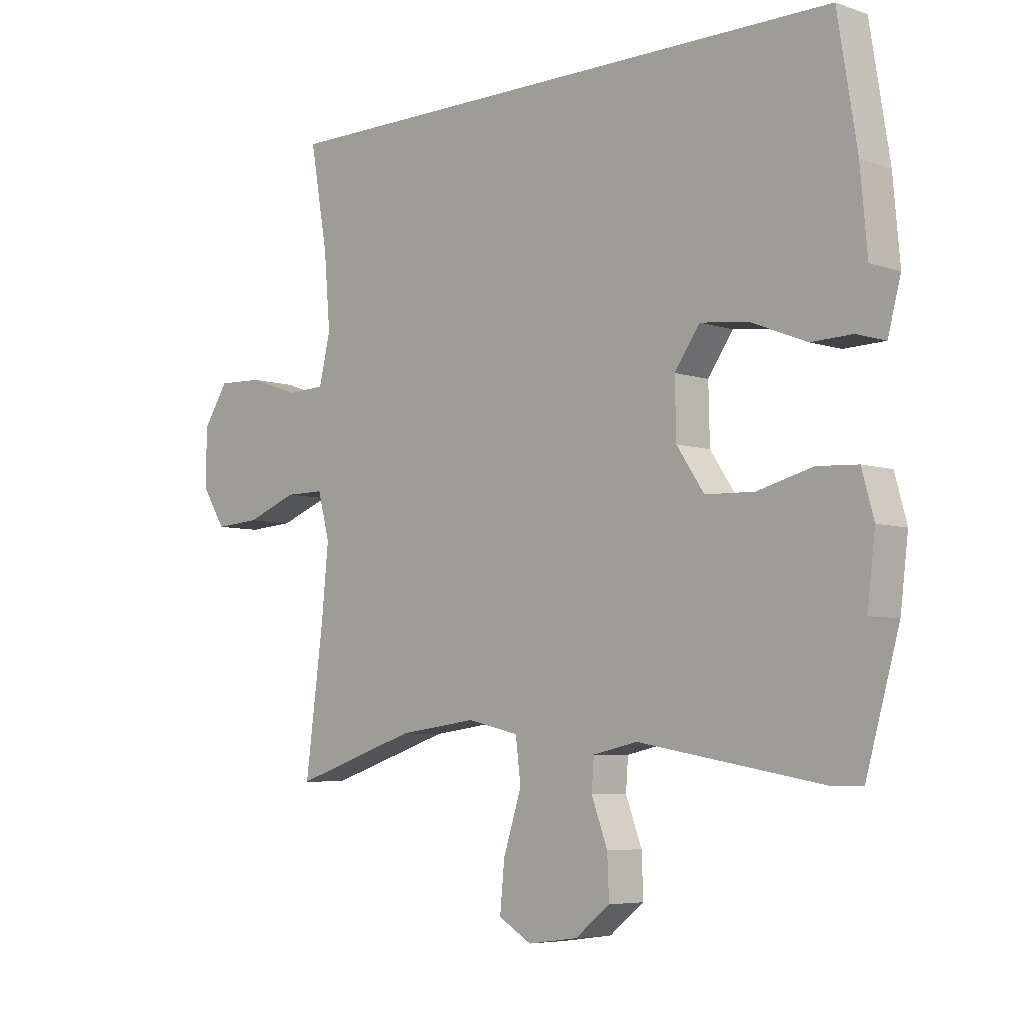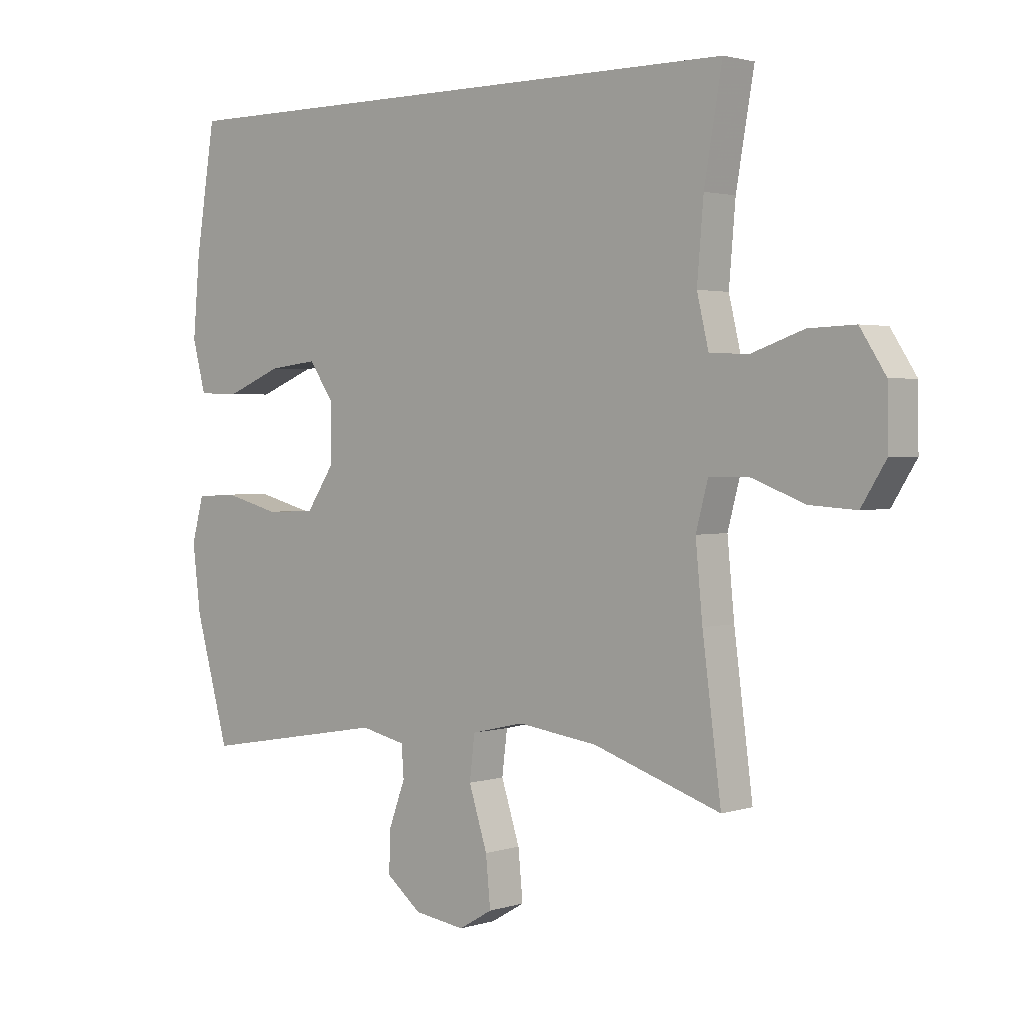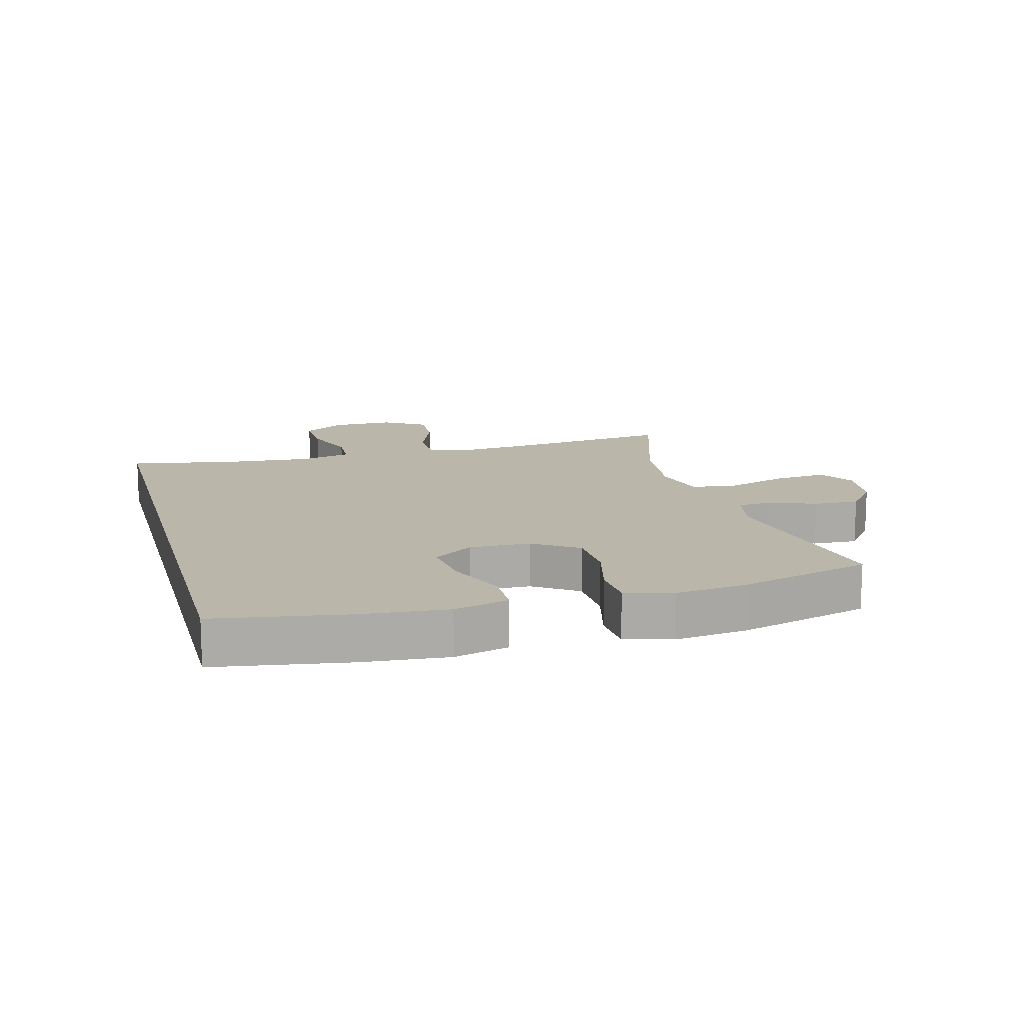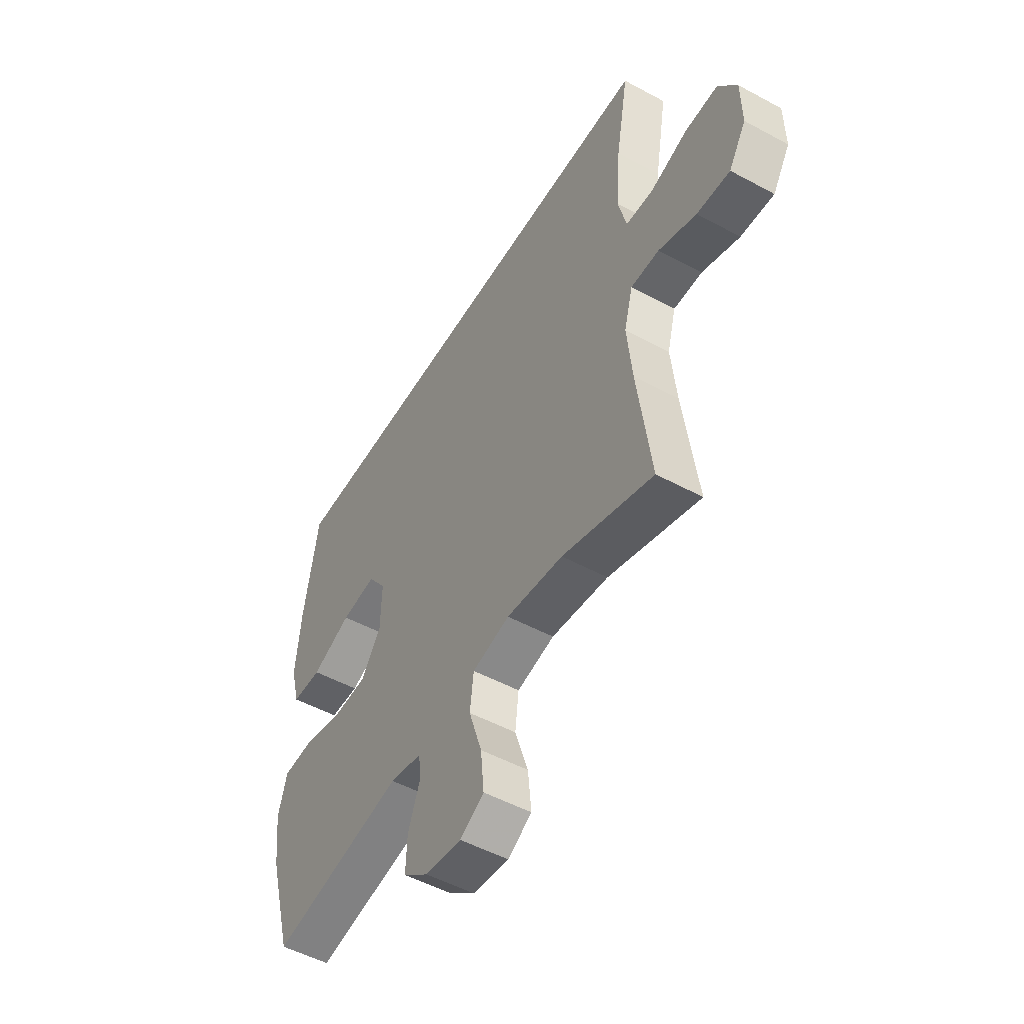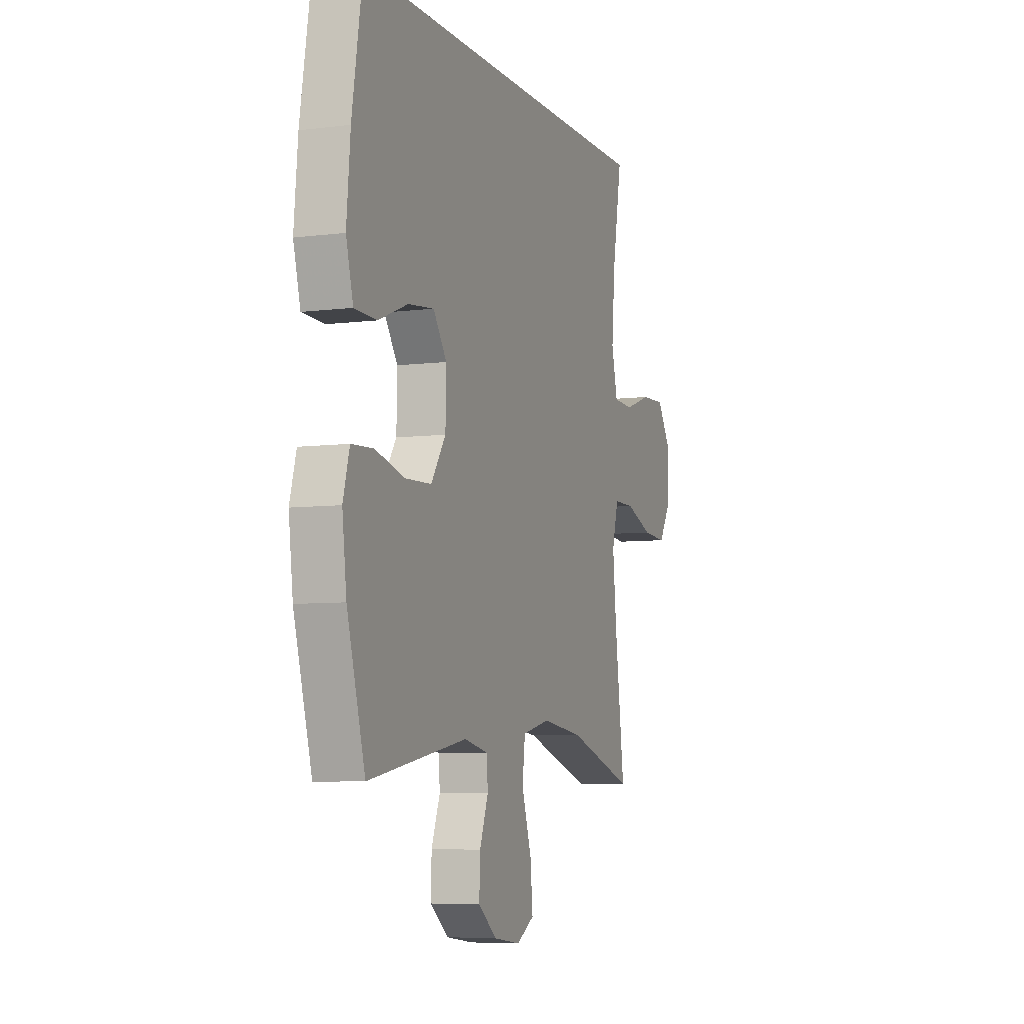
<metadata>
{"format":"obj","ext":"obj","renderer":"f3d","projection":"perspective","resolution":1024,"background":"white","views":[{"elev":-5.9,"azim":44.5,"up":"+Z"},{"elev":2.1,"azim":-137.7,"up":"+Z"},{"elev":13.9,"azim":74.9,"up":"+Y"},{"elev":-51.5,"azim":-120.4,"up":"+Z"},{"elev":-6.6,"azim":110.5,"up":"+Z"}]}
</metadata>
<code>
v -0.5 0.07 -0.5
v -0.468 0.07 -0.254
v -0.456 0.07 -0.131
v -0.477 0.07 -0.053
v -0.546 0.07 -0.053
v -0.637 0.07 -0.087
v -0.717 0.07 -0.092
v -0.759 0.07 -0.025
v -0.758 0.07 0.074
v -0.714 0.07 0.142
v -0.634 0.07 0.139
v -0.544 0.07 0.108
v -0.477 0.07 0.111
v -0.457 0.07 0.195
v -0.468 0.07 0.324
v -0.499 0.07 0.5
v 0.523 0.07 0.5
v 0.557 0.07 0.289
v 0.569 0.07 0.153
v 0.546 0.07 0.066
v 0.474 0.07 0.064
v 0.377 0.07 0.103
v 0.292 0.07 0.113
v 0.248 0.07 0.05
v 0.25 0.07 -0.047
v 0.298 0.07 -0.118
v 0.384 0.07 -0.121
v 0.481 0.07 -0.096
v 0.552 0.07 -0.1
v 0.573 0.07 -0.176
v 0.559 0.07 -0.29
v 0.5 0.07 -0.5
v 0.176 0.07 -0.443
v 0.098 0.07 -0.46
v 0.094 0.07 -0.514
v 0.122 0.07 -0.589
v 0.125 0.07 -0.661
v 0.064 0.07 -0.709
v -0.024 0.07 -0.721
v -0.082 0.07 -0.687
v -0.074 0.07 -0.604
v -0.042 0.07 -0.505
v -0.051 0.07 -0.431
v -0.142 0.07 -0.41
v -0.28 0.07 -0.428
v -0.5 0 -0.5
v -0.468 0 -0.254
v -0.456 0 -0.131
v -0.477 0 -0.053
v -0.546 0 -0.053
v -0.637 0 -0.087
v -0.717 0 -0.092
v -0.759 0 -0.025
v -0.758 0 0.074
v -0.714 0 0.142
v -0.634 0 0.139
v -0.544 0 0.108
v -0.477 0 0.111
v -0.457 0 0.195
v -0.468 0 0.324
v -0.499 0 0.5
v 0.523 0 0.5
v 0.557 0 0.289
v 0.569 0 0.153
v 0.546 0 0.066
v 0.474 0 0.064
v 0.377 0 0.103
v 0.292 0 0.113
v 0.248 0 0.05
v 0.25 0 -0.047
v 0.298 0 -0.118
v 0.384 0 -0.121
v 0.481 0 -0.096
v 0.552 0 -0.1
v 0.573 0 -0.176
v 0.559 0 -0.29
v 0.5 0 -0.5
v 0.176 0 -0.443
v 0.098 0 -0.46
v 0.094 0 -0.514
v 0.122 0 -0.589
v 0.125 0 -0.661
v 0.064 0 -0.709
v -0.024 0 -0.721
v -0.082 0 -0.687
v -0.074 0 -0.604
v -0.042 0 -0.505
v -0.051 0 -0.431
v -0.142 0 -0.41
v -0.28 0 -0.428
f 39 40 41 42
f 37 38 39 42
f 35 36 37 42
f 34 35 42 43
f 33 34 43 44
f 31 32 33
f 30 31 33 44
f 27 28 29 30
f 26 27 30 44
f 19 20 21 22
f 19 22 23
f 18 19 23
f 15 16 17 18
f 14 15 18 23
f 13 14 23 24
f 9 10 11 12
f 5 6 7 8
f 4 5 8 9
f 45 1 2
f 45 2 3
f 25 26 44 45
f 25 45 3 4
f 12 13 24 25
f 4 9 12 25
f 87 86 85 84
f 87 84 83 82
f 87 82 81 80
f 88 87 80 79
f 89 88 79 78
f 78 77 76
f 89 78 76 75
f 75 74 73 72
f 89 75 72 71
f 67 66 65 64
f 68 67 64
f 68 64 63
f 63 62 61 60
f 68 63 60 59
f 69 68 59 58
f 57 56 55 54
f 53 52 51 50
f 54 53 50 49
f 47 46 90
f 48 47 90
f 90 89 71 70
f 49 48 90 70
f 70 69 58 57
f 70 57 54 49
f 1 46 47 2
f 2 47 48 3
f 3 48 49 4
f 4 49 50 5
f 5 50 51 6
f 6 51 52 7
f 7 52 53 8
f 8 53 54 9
f 9 54 55 10
f 10 55 56 11
f 11 56 57 12
f 12 57 58 13
f 13 58 59 14
f 14 59 60 15
f 15 60 61 16
f 16 61 62 17
f 17 62 63 18
f 18 63 64 19
f 19 64 65 20
f 20 65 66 21
f 21 66 67 22
f 22 67 68 23
f 23 68 69 24
f 24 69 70 25
f 25 70 71 26
f 26 71 72 27
f 27 72 73 28
f 28 73 74 29
f 29 74 75 30
f 30 75 76 31
f 31 76 77 32
f 32 77 78 33
f 33 78 79 34
f 34 79 80 35
f 35 80 81 36
f 36 81 82 37
f 37 82 83 38
f 38 83 84 39
f 39 84 85 40
f 40 85 86 41
f 41 86 87 42
f 42 87 88 43
f 43 88 89 44
f 44 89 90 45
f 45 90 46 1

</code>
